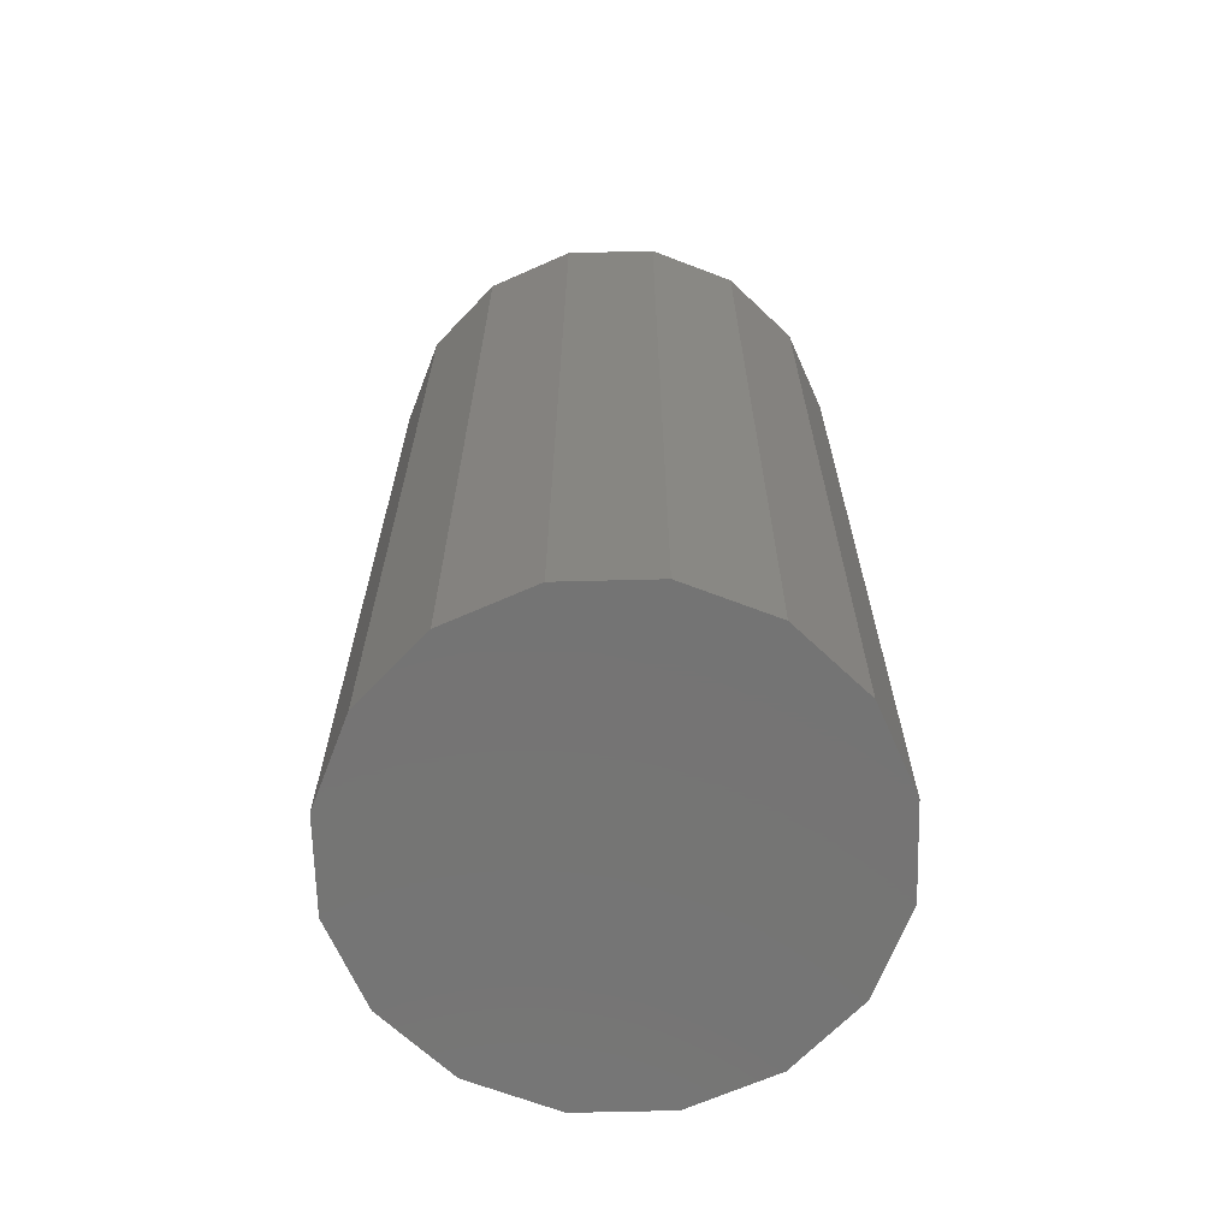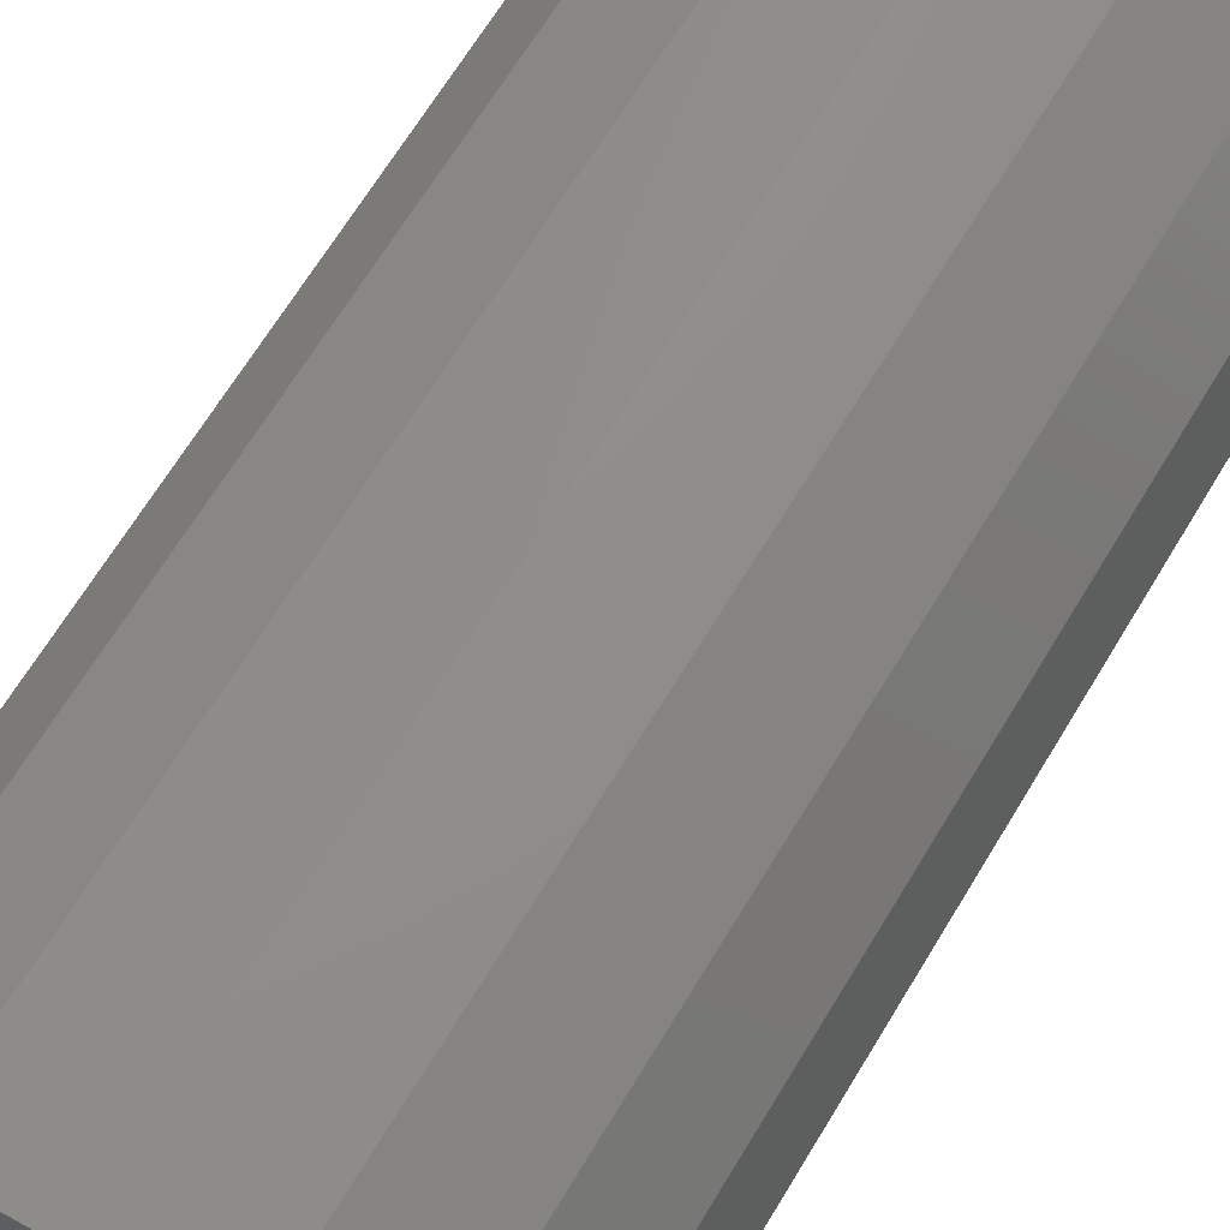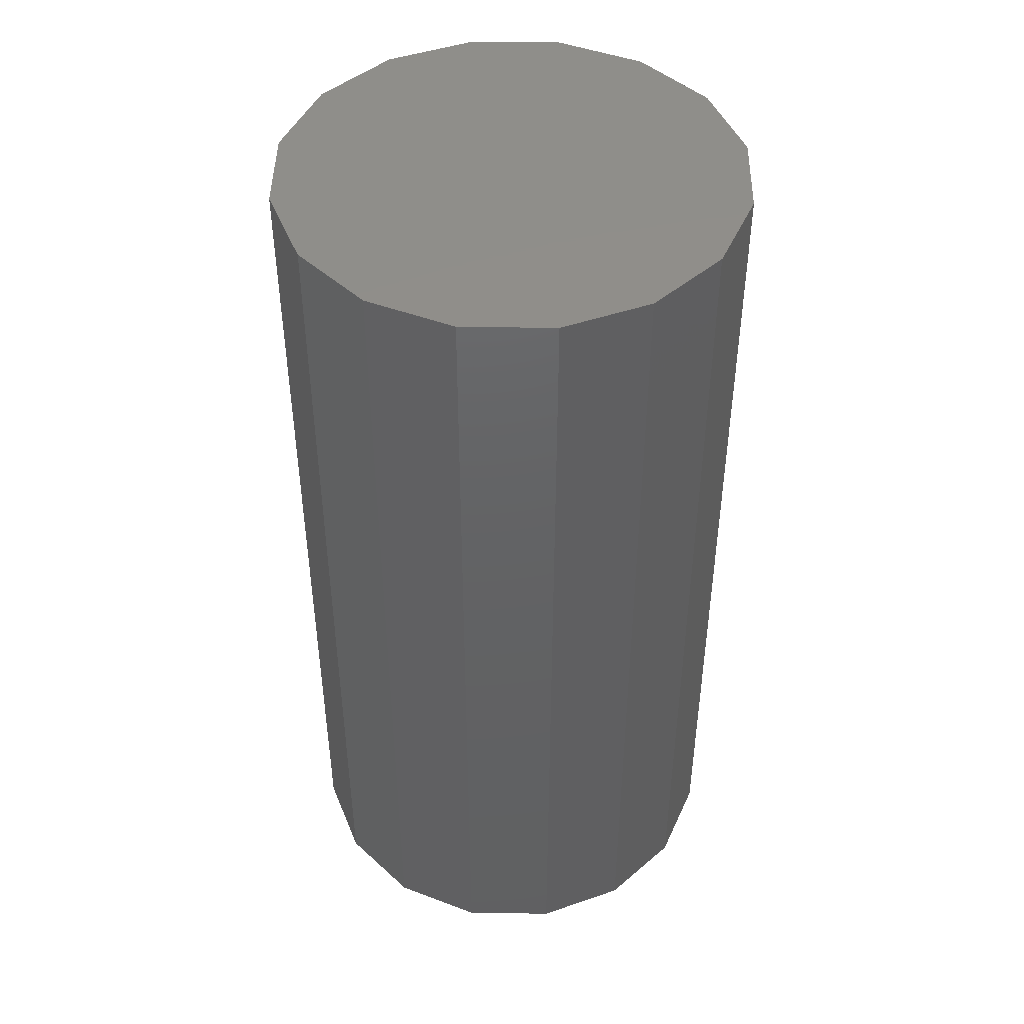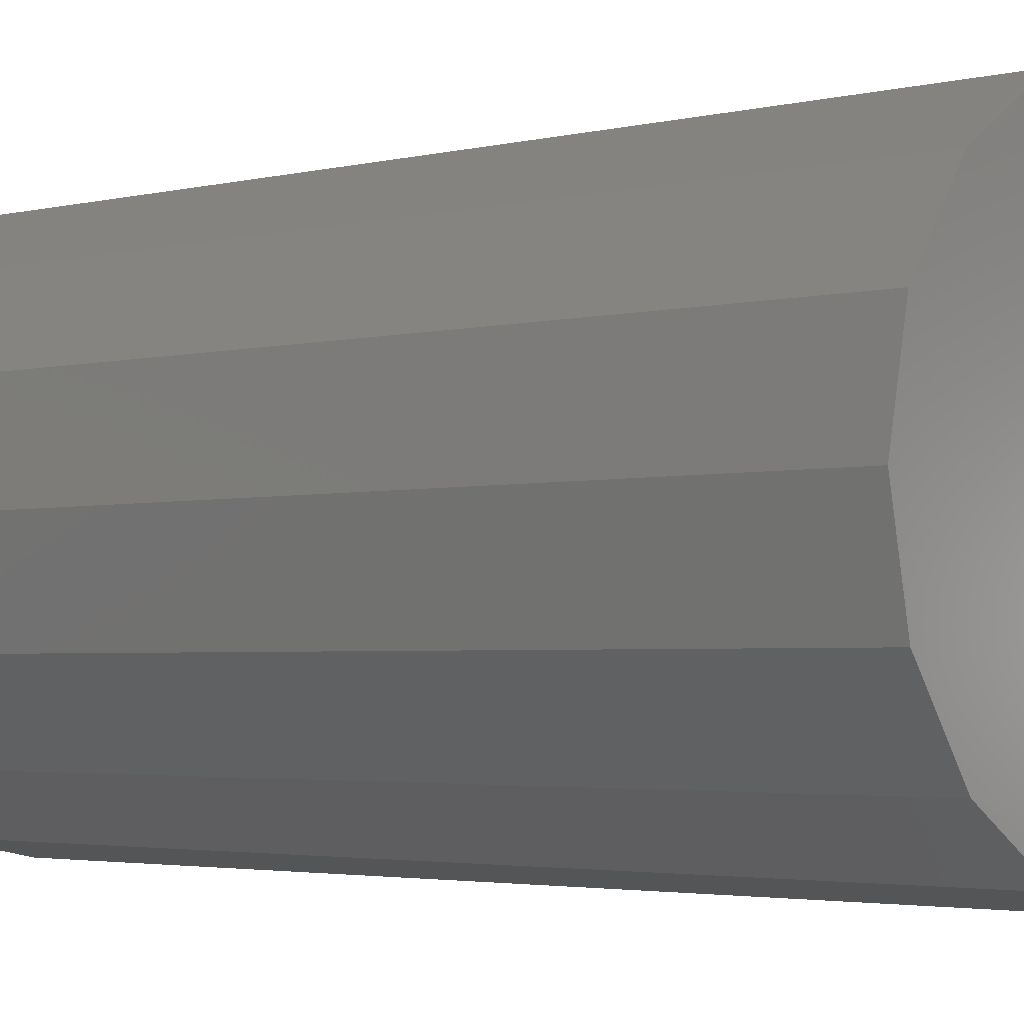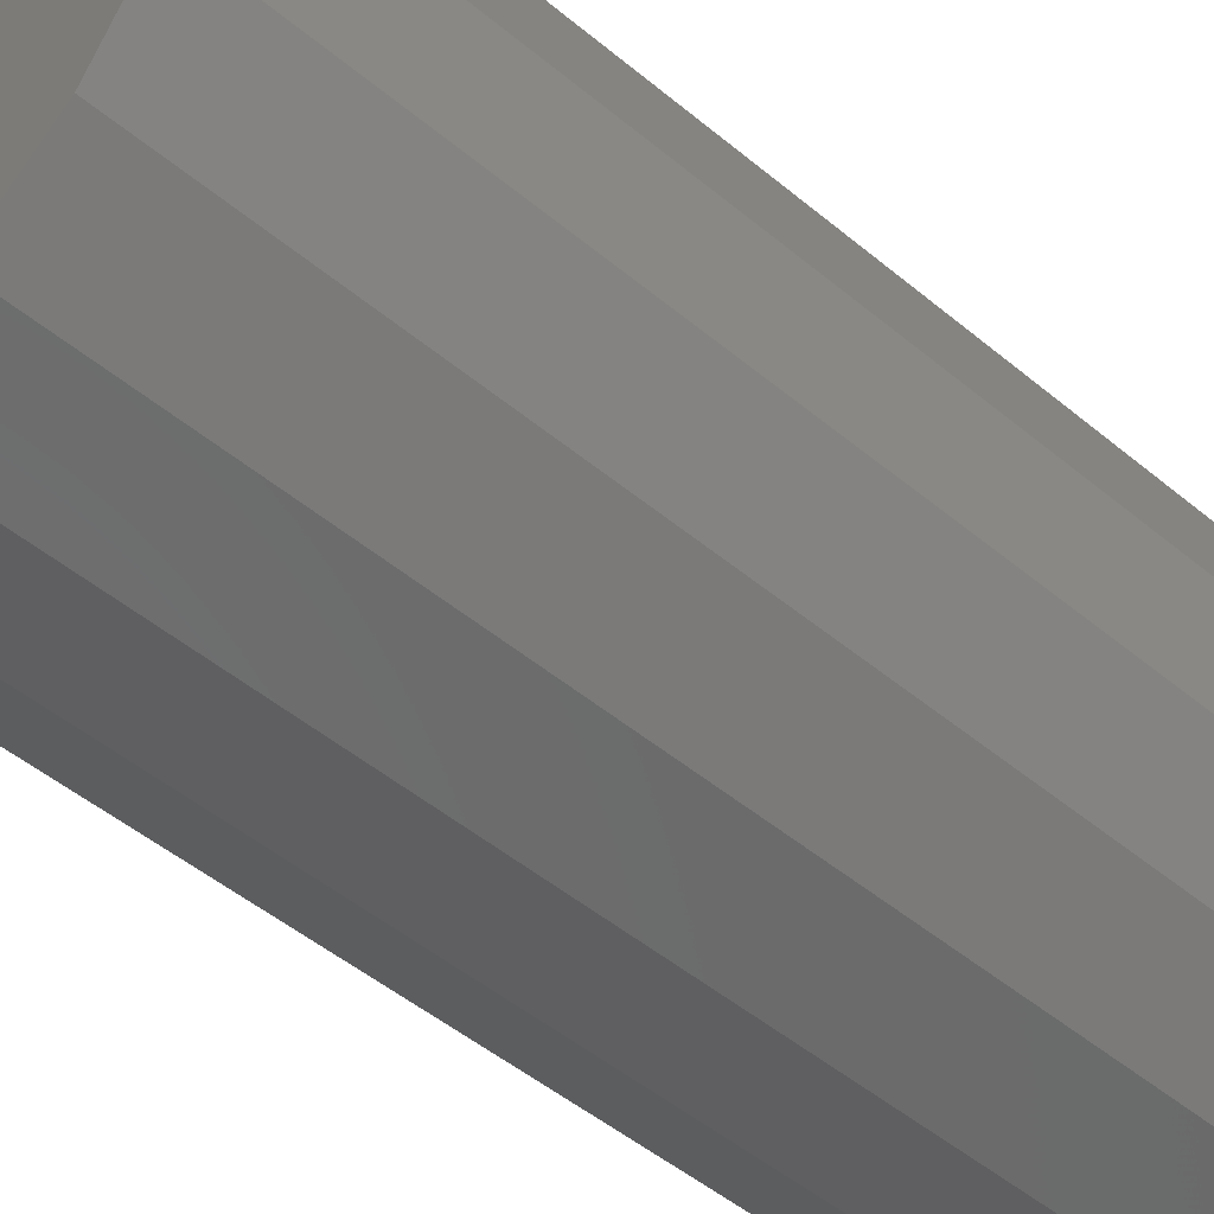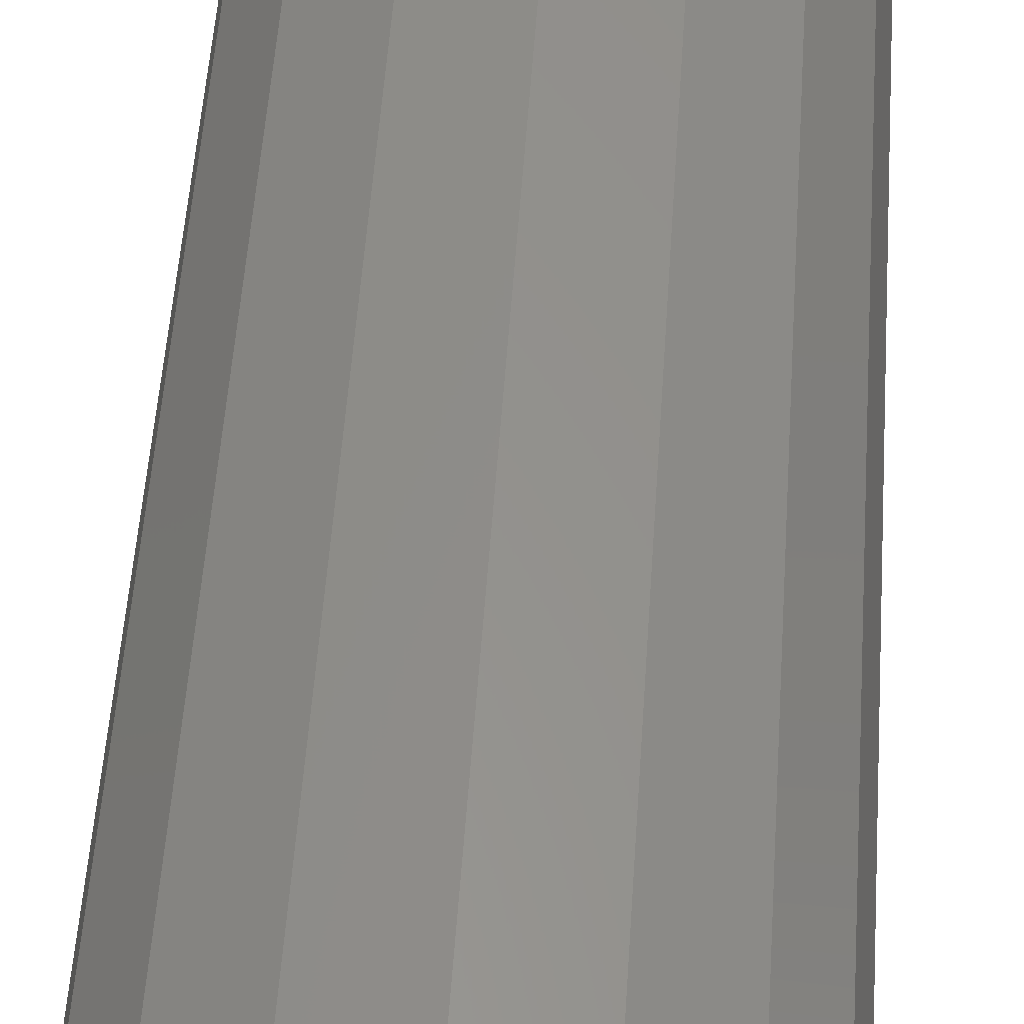
<metadata>
{"format":"stl","ext":"stl","renderer":"f3d","projection":"perspective","resolution":1024,"background":"white","views":[{"elev":-66.7,"azim":12.7,"up":"+Z"},{"elev":66.9,"azim":31.1,"up":"+Y"},{"elev":45.7,"azim":-10.3,"up":"+Z"},{"elev":-2.7,"azim":132.7,"up":"+Y"},{"elev":-49.0,"azim":47.2,"up":"+Y"},{"elev":57.8,"azim":4.1,"up":"+Y"}]}
</metadata>
<code>
# stl→obj: 32 verts, 60 faces
v -0.9567 2.31 10
v 0.9567 2.31 10
v 1.531e-16 2.5 10
v 1.768 1.768 10
v -1.768 1.768 10
v 2.31 0.9567 10
v -2.31 0.9567 10
v 2.5 0 10
v -2.5 3.062e-16 10
v 2.31 -0.9567 10
v -2.31 -0.9567 10
v 1.768 -1.768 10
v -1.768 -1.768 10
v 0.9567 -2.31 10
v -0.9567 -2.31 10
v -4.592e-16 -2.5 10
v 1.531e-16 2.5 0
v 0.9567 2.31 0
v -0.9567 2.31 0
v -1.768 1.768 0
v 1.768 1.768 0
v -2.31 0.9567 0
v 2.31 0.9567 0
v -2.5 3.062e-16 0
v 2.5 0 0
v -2.31 -0.9567 0
v 2.31 -0.9567 0
v -1.768 -1.768 0
v 1.768 -1.768 0
v -0.9567 -2.31 0
v 0.9567 -2.31 0
v -4.592e-16 -2.5 0
f 1 2 3
f 2 1 4
f 4 1 5
f 4 5 6
f 6 5 7
f 6 7 8
f 8 7 9
f 8 9 10
f 10 9 11
f 10 11 12
f 12 11 13
f 12 13 14
f 14 13 15
f 14 15 16
f 17 18 19
f 19 18 20
f 20 18 21
f 20 21 22
f 22 21 23
f 22 23 24
f 24 23 25
f 24 25 26
f 26 25 27
f 26 27 28
f 28 27 29
f 28 29 30
f 30 29 31
f 30 31 32
f 25 8 27
f 27 8 10
f 27 10 29
f 29 10 12
f 29 12 31
f 31 12 14
f 31 14 32
f 32 14 16
f 32 16 30
f 30 16 15
f 30 15 28
f 28 15 13
f 28 13 26
f 26 13 11
f 26 11 24
f 24 11 9
f 24 9 22
f 22 9 7
f 22 7 20
f 20 7 5
f 20 5 19
f 19 5 1
f 19 1 17
f 17 1 3
f 17 3 18
f 18 3 2
f 18 2 21
f 21 2 4
f 21 4 23
f 23 4 6
f 23 6 25
f 25 6 8

</code>
